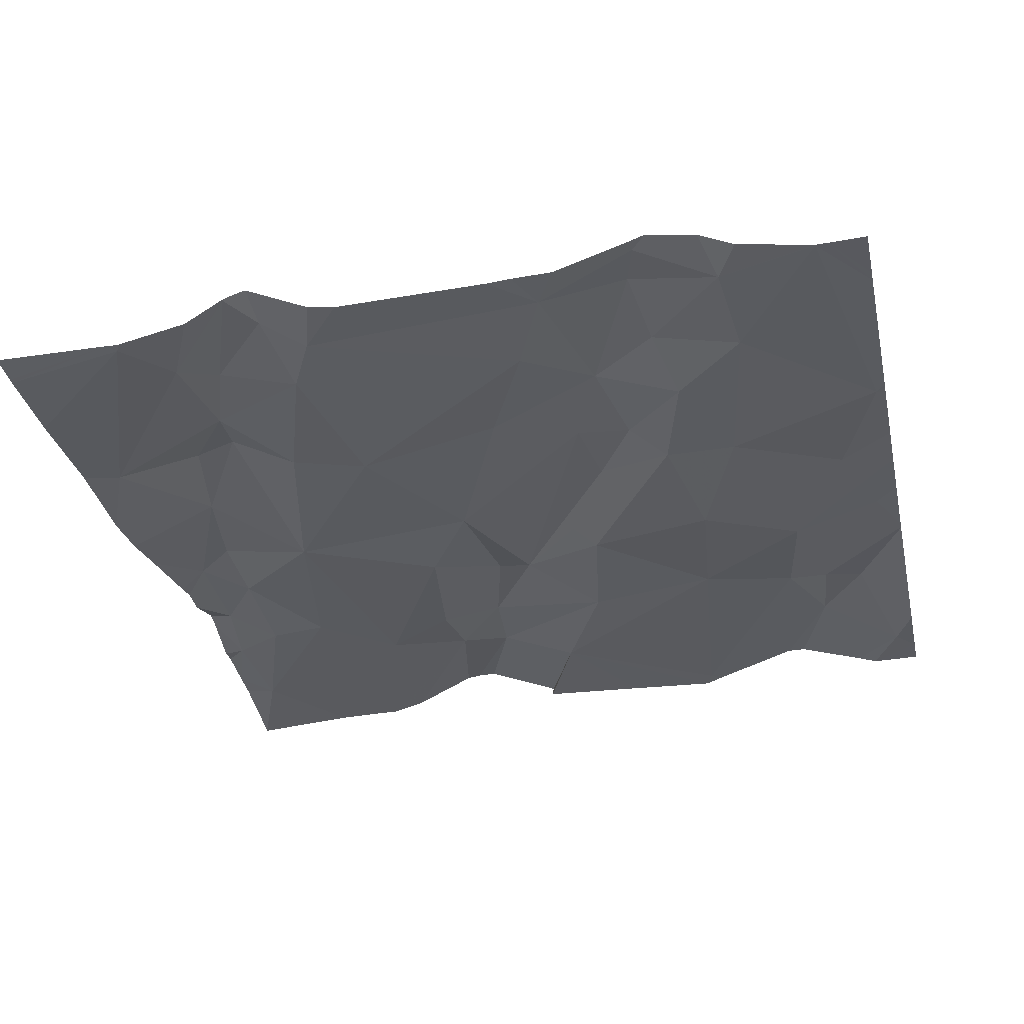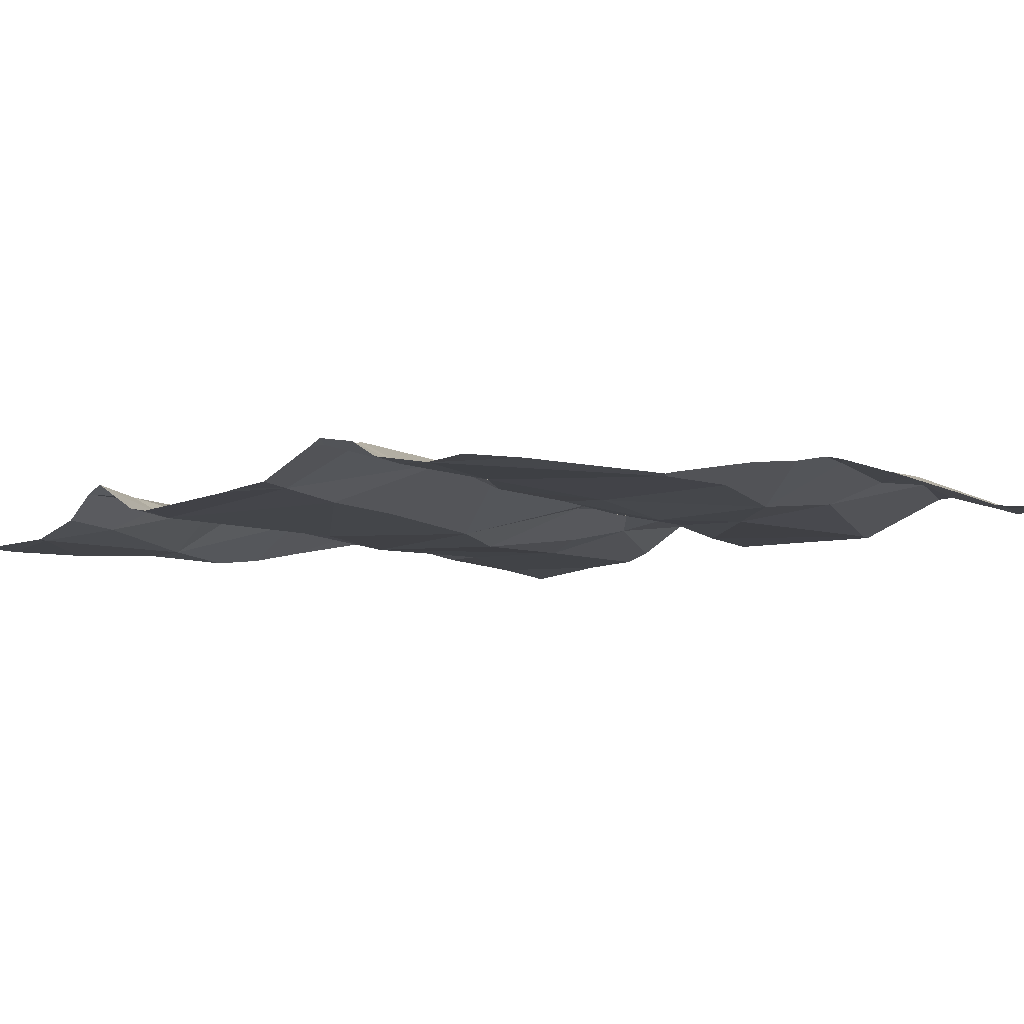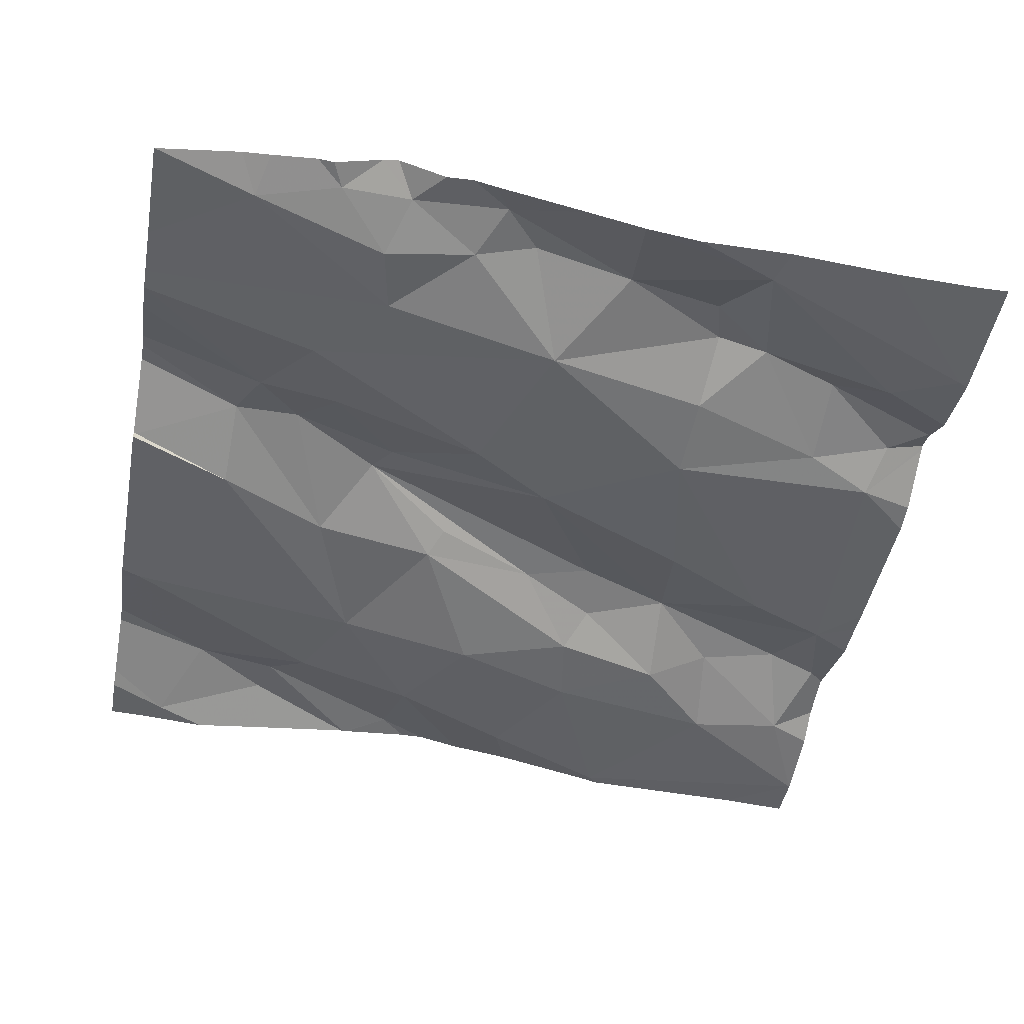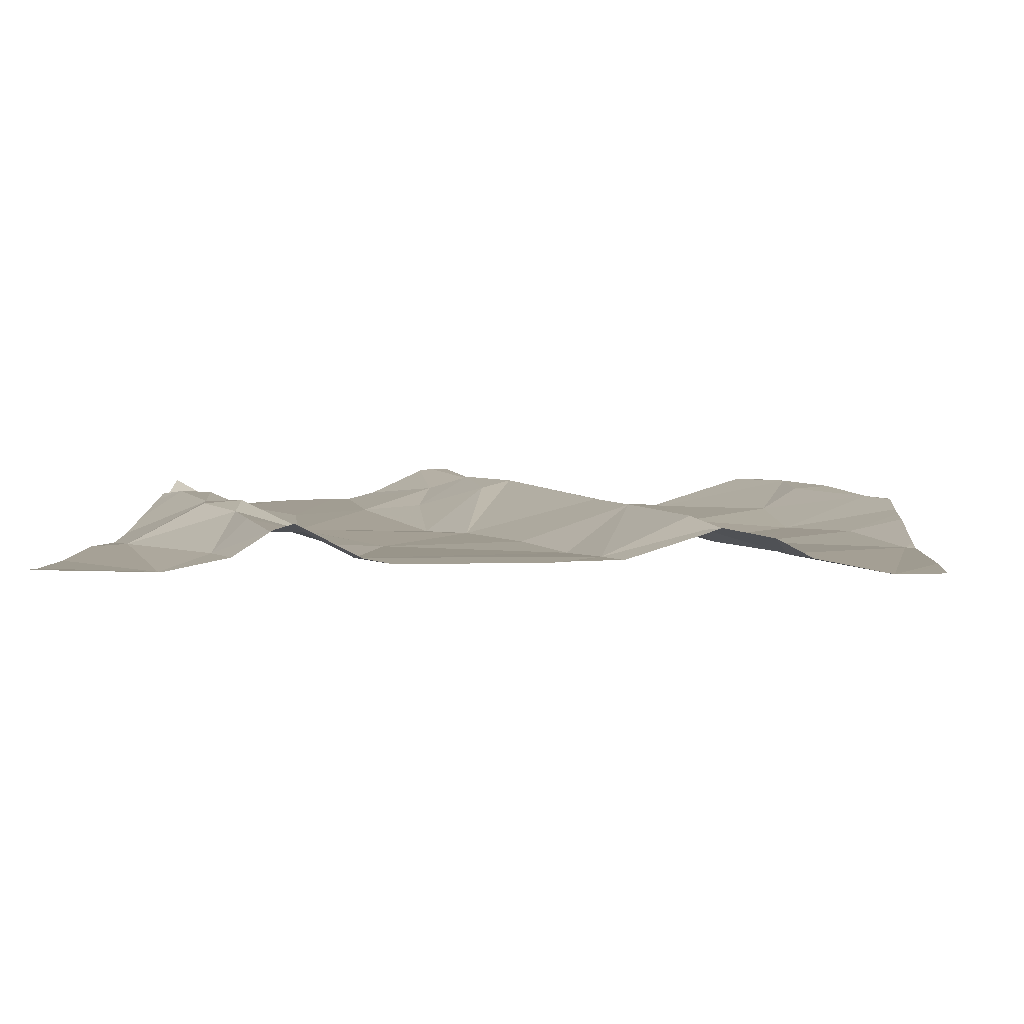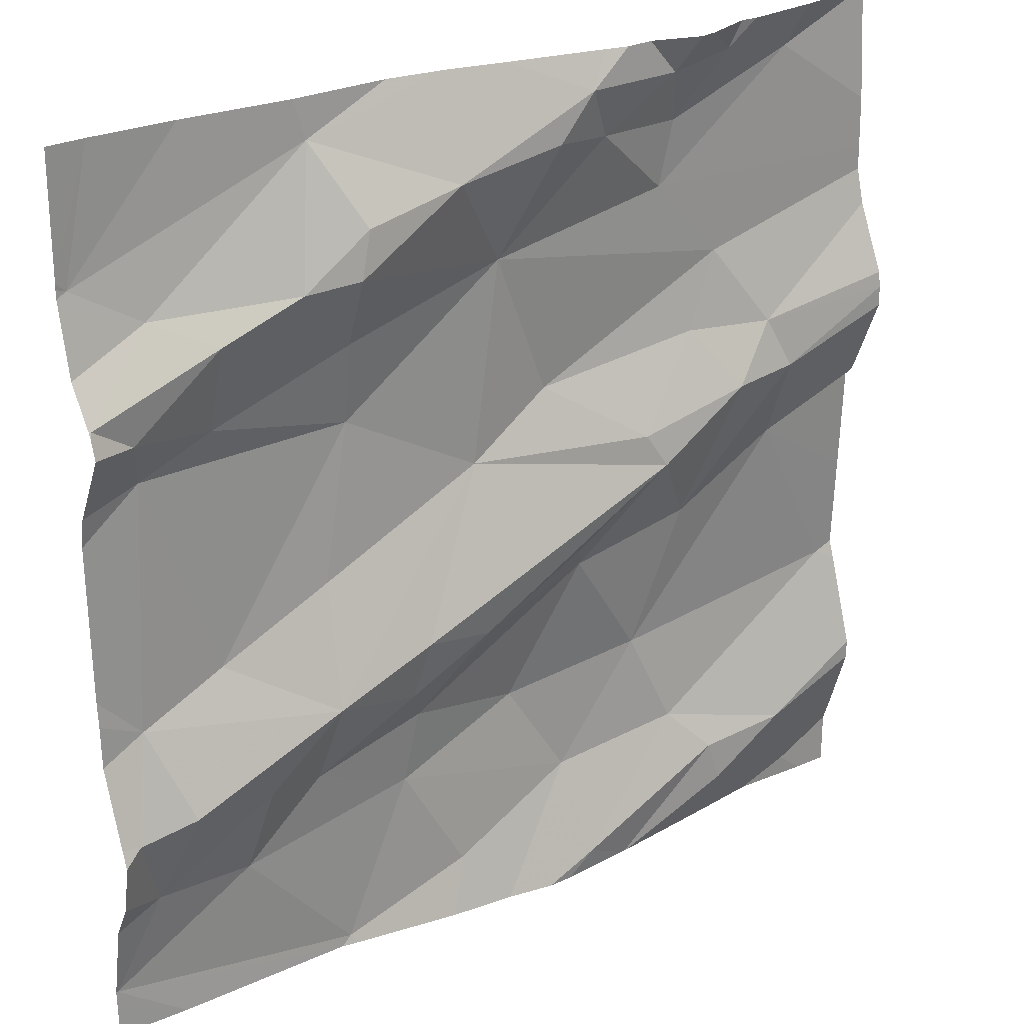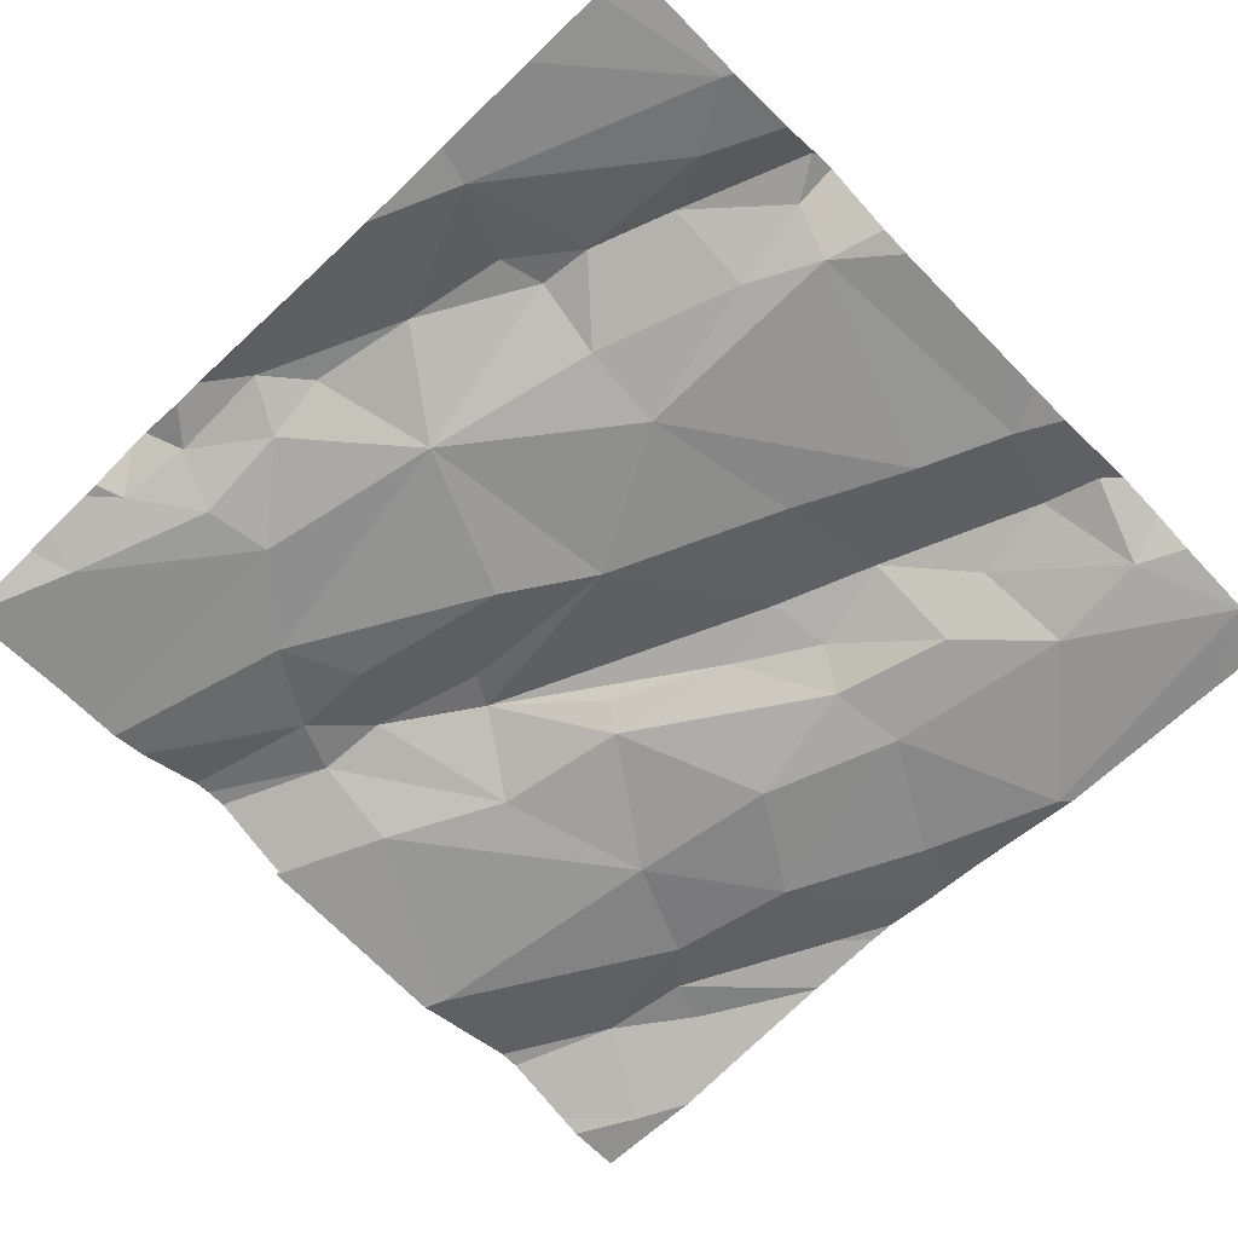
<metadata>
{"format":"obj","ext":"obj","renderer":"f3d","projection":"perspective","resolution":1024,"background":"white","views":[{"elev":-33.6,"azim":-77.6,"up":"+Z"},{"elev":-8.0,"azim":-41.1,"up":"+Z"},{"elev":-45.8,"azim":169.6,"up":"+Z"},{"elev":2.6,"azim":-86.1,"up":"+Z"},{"elev":26.1,"azim":-37.0,"up":"+Y"},{"elev":-67.4,"azim":-135.8,"up":"+Z"}]}
</metadata>
<code>
v -30.71 279.3 504.2
v -30.56 279.3 504.2
v -30.8 278.7 504.2
v -30.92 278.6 504.2
v -30.22 279.1 504.2
v -30.49 279.2 504.2
v -30.55 278.5 504.2
v -30.69 278.4 504.2
v -30.13 279.3 504.2
v -30.81 278.6 504.2
v -30.39 278.4 504.2
v -30.27 278.6 504.2
v -30.97 278.5 504.2
v -30.69 279.2 504.2
v -30.83 279.1 504.2
v -30.68 279.1 504.2
v -30.89 278.7 504.2
v -30.22 278.5 504.2
v -30.41 278.5 504.2
v -30.26 279.4 504.2
v -30.62 278.6 504.2
v -30.47 278.6 504.2
v -30.74 279.2 504.2
v -30.54 278.8 504.2
v -30.4 278.8 504.2
v -30.6 278.7 504.2
v -30.41 279.3 504.2
v -30.63 278.7 504.2
v -30.73 278.6 504.2
v -30.67 279 504.2
v -30.67 279.2 504.2
v -30.72 278.7 504.2
v -30.33 279.4 504.2
v -30.14 279.4 504.2
v -30.22 279.3 504.2
v -30.14 279 504.2
v -30.02 278.9 504.2
v -30.42 278.8 504.2
v -30.96 279.2 504.2
v -30.93 279.1 504.2
v -30.62 279.4 504.2
v -30.89 279.2 504.2
v -30.83 279.2 504.2
v -30.83 278.8 504.2
v -30.57 278.4 504.2
v -30.29 279.2 504.2
v -30.38 279.3 504.2
v -30.26 279 504.2
v -30.43 279 504.2
v -30.92 278.8 504.2
v -30.91 279 504.2
v -30.72 279.4 504.2
v -30.31 278.7 504.2
v -30.21 278.5 504.2
v -30.71 278.9 504.2
v -30.52 278.9 504.2
v -30.08 278.4 504.2
v -30.13 278.9 504.2
v -30.04 278.7 504.2
v -30.31 278.9 504.2
v -30.33 278.9 504.2
v -30.21 279 504.2
v -30.11 279.4 504.2
v -30.61 278.8 504.2
v -30.26 278.8 504.2
v -30.28 279.3 504.2
v -30.42 278.4 504.2
v -30.34 278.4 504.2
v -30.5 278.4 504.2
v -30.45 278.4 504.2
v -30.16 279 504.2
v -30.89 278.4 504.2
v -30.68 278.4 504.2
v -30.45 279.3 504.2
v -30.13 278.5 504.2
v -30.22 278.4 504.2
v -30.7 278.4 504.2
v -30.69 278.4 504.2
v -30.02 279 504.2
v -30.3 279.3 504.2
v -30.28 279.4 504.2
v -30.97 279.1 504.2
v -30.95 278.7 504.2
v -30.02 278.9 504.2
v -30.02 278.9 504.2
v -30.02 278.9 504.2
v -30.02 279.2 504.2
v -30.02 279.2 504.2
v -30.02 279.2 504.2
v -30.36 279.4 504.2
v -30.02 279 504.2
v -30.02 278.8 504.2
v -30.02 278.7 504.2
v -30.19 279.4 504.2
v -30.97 278.4 504.2
v -30.56 279.4 504.2
v -30.97 279.2 504.2
v -30.97 278.7 504.2
v -30.97 278.8 504.2
v -30.97 279 504.2
v -30.97 278.8 504.2
v -30.97 279.2 504.2
v -30.97 278.6 504.2
v -30.97 278.6 504.2
v -30.97 278.5 504.2
v -30.97 278.5 504.2
v -30.97 279.2 504.2
v -30.97 279.2 504.2
v -30.97 278.7 504.2
v -30.97 279.1 504.2
v -30.97 279.1 504.2
v -30.97 278.5 504.2
v -30.97 279.1 504.2
v -30.97 279.1 504.2
v -30.97 279.1 504.2
v -30.97 279.1 504.2
v -30.97 279 504.2
v -30.02 279.1 504.2
v -30.02 278.6 504.2
v -30.02 278.7 504.2
v -30.02 278.6 504.2
v -30.02 279.1 504.2
v -30.02 278.5 504.2
v -30.02 278.5 504.2
v -30.06 278.4 504.2
v -30.14 278.4 504.2
v -30.34 278.4 504.2
v -30.53 278.4 504.2
v -30.34 278.4 504.2
v -30.91 278.4 504.2
v -30.97 278.4 504.2
v -30.02 278.4 504.2
v -30.49 279.4 504.2
v -30.39 279.4 504.2
v -30.21 279.4 504.2
v -30.84 279.4 504.2
v -30.93 279.4 504.2
v -30.02 279.4 504.2
v -30.94 279.4 504.2
v -30.97 279.4 504.2
v -30.02 279.4 504.2
v -30.06 279.4 504.2
f 4 10 3
f 2 74 27
f 30 56 6
f 1 2 96
f 1 31 2
f 135 35 94
f 72 95 130
f 51 15 40
f 6 49 5
f 61 48 49
f 32 44 50
f 3 17 4
f 22 19 53
f 58 59 93
f 26 28 29
f 7 8 73
f 19 11 12
f 51 44 30
f 5 46 6
f 90 80 33
f 21 8 7
f 6 2 14
f 13 8 10
f 56 55 32
f 66 80 47
f 80 35 20
f 35 9 34
f 29 3 10
f 25 53 65
f 18 12 11
f 4 13 10
f 14 16 6
f 25 38 24
f 26 21 22
f 15 16 23
f 16 15 30
f 17 83 4
f 75 12 18
f 91 37 84
f 70 19 69
f 19 22 21
f 21 7 19
f 16 14 23
f 64 28 24
f 24 26 25
f 26 22 25
f 96 27 133
f 29 28 32
f 6 16 30
f 31 14 2
f 42 43 23
f 32 3 29
f 39 42 1
f 134 27 90
f 36 58 37
f 38 60 24
f 39 1 52
f 40 15 43
f 77 13 72
f 42 82 43
f 10 21 29
f 44 55 30
f 6 46 47
f 47 74 6
f 46 9 66
f 48 5 49
f 8 21 10
f 50 17 32
f 1 23 31
f 14 31 23
f 17 3 32
f 51 30 15
f 60 61 56
f 53 25 22
f 68 18 127
f 55 56 30
f 57 54 76
f 58 53 59
f 32 55 44
f 26 24 28
f 64 56 32
f 60 62 61
f 60 65 62
f 21 26 29
f 1 42 23
f 32 28 64
f 65 53 58
f 59 53 12
f 89 46 88
f 9 35 66
f 48 71 5
f 64 24 60
f 37 58 86
f 88 5 87
f 36 62 65
f 133 27 134
f 36 71 62
f 65 60 25
f 71 36 79
f 60 38 25
f 94 35 34
f 59 75 119
f 27 74 47
f 128 7 45
f 127 18 11
f 87 71 122
f 126 57 76
f 53 19 12
f 127 11 129
f 49 6 56
f 27 47 80
f 6 74 2
f 49 56 61
f 62 48 61
f 34 9 63
f 75 18 54
f 59 12 75
f 56 64 60
f 15 23 43
f 81 80 20
f 48 62 71
f 46 66 47
f 57 75 54
f 65 58 36
f 125 57 126
f 66 35 80
f 69 7 128
f 121 57 124
f 43 82 40
f 50 83 17
f 20 35 135
f 50 51 100
f 122 71 118
f 121 75 57
f 4 83 103
f 76 54 68
f 68 54 18
f 120 59 119
f 110 82 111
f 119 75 121
f 33 80 81
f 118 71 79
f 114 42 115
f 42 39 107
f 51 40 110
f 67 11 70
f 105 4 112
f 79 36 91
f 83 50 98
f 87 5 71
f 50 44 51
f 69 19 7
f 95 13 106
f 97 39 137
f 85 37 86
f 98 50 99
f 86 58 92
f 90 27 80
f 99 50 101
f 88 46 5
f 100 51 117
f 101 50 100
f 70 11 19
f 102 39 97
f 89 9 46
f 103 83 109
f 104 4 103
f 45 7 73
f 73 8 78
f 105 13 4
f 106 13 105
f 63 9 142
f 107 39 108
f 84 37 85
f 108 39 102
f 52 1 41
f 109 83 98
f 110 40 82
f 91 36 37
f 9 89 138
f 111 82 113
f 112 4 104
f 72 13 95
f 113 82 114
f 114 82 42
f 92 58 93
f 115 42 107
f 116 51 110
f 93 59 120
f 117 51 116
f 78 8 77
f 123 57 125
f 77 8 13
f 124 57 123
f 41 1 96
f 129 11 67
f 96 2 27
f 130 95 131
f 132 123 125
f 136 39 52
f 137 39 136
f 139 97 137
f 140 97 139
f 141 9 138
f 142 9 141

</code>
